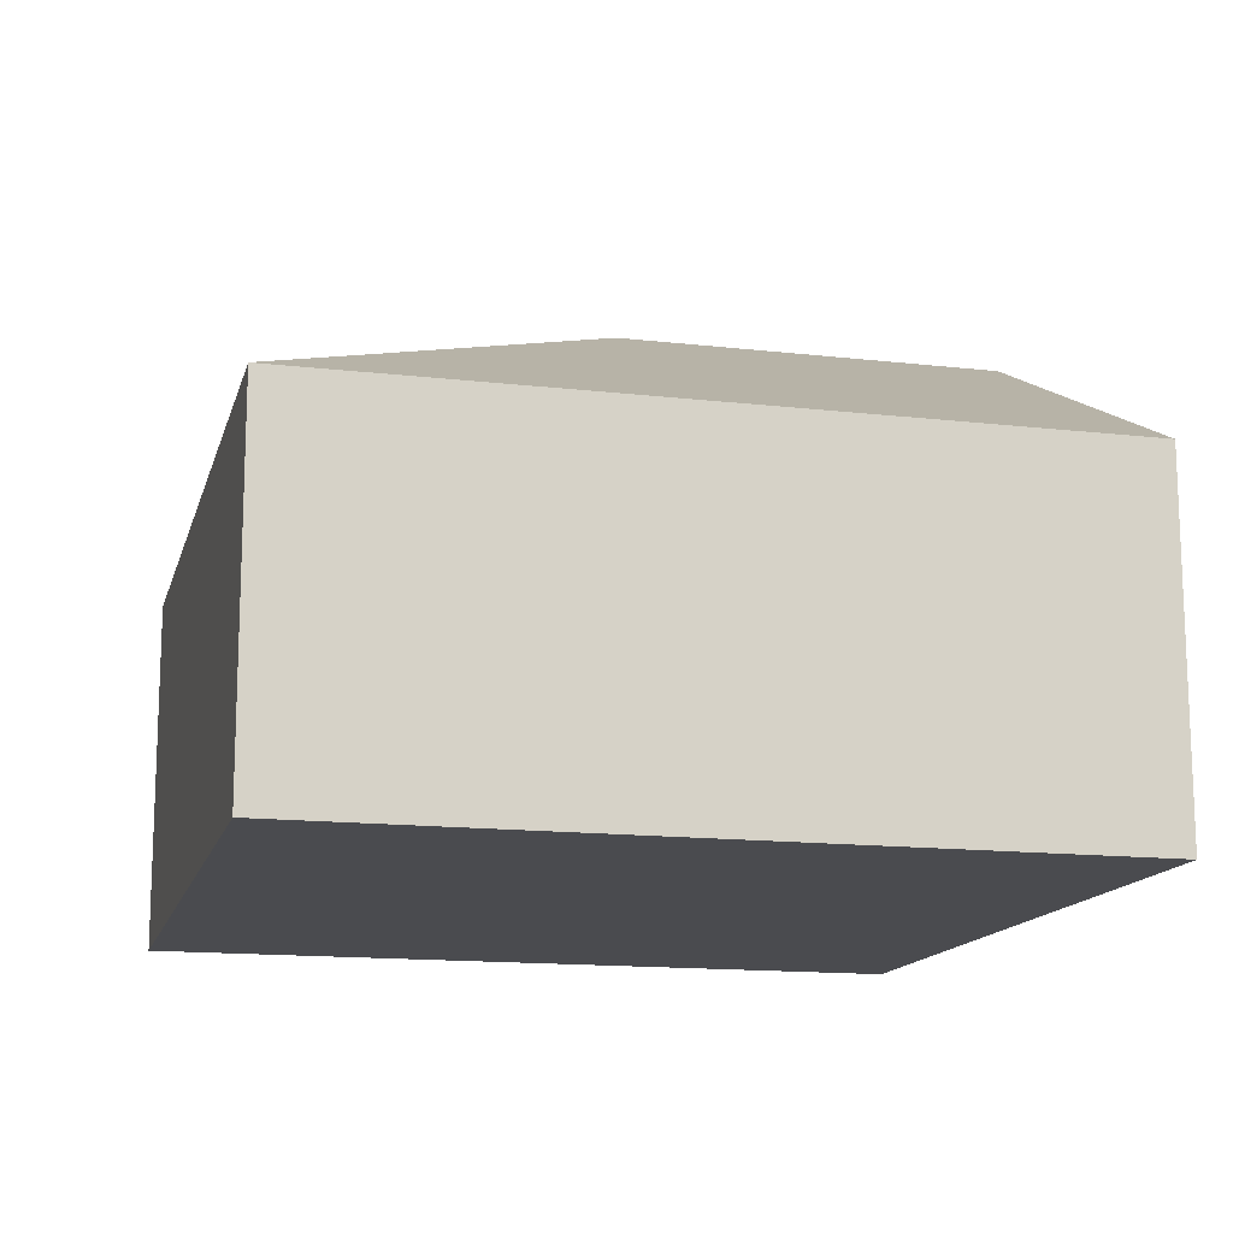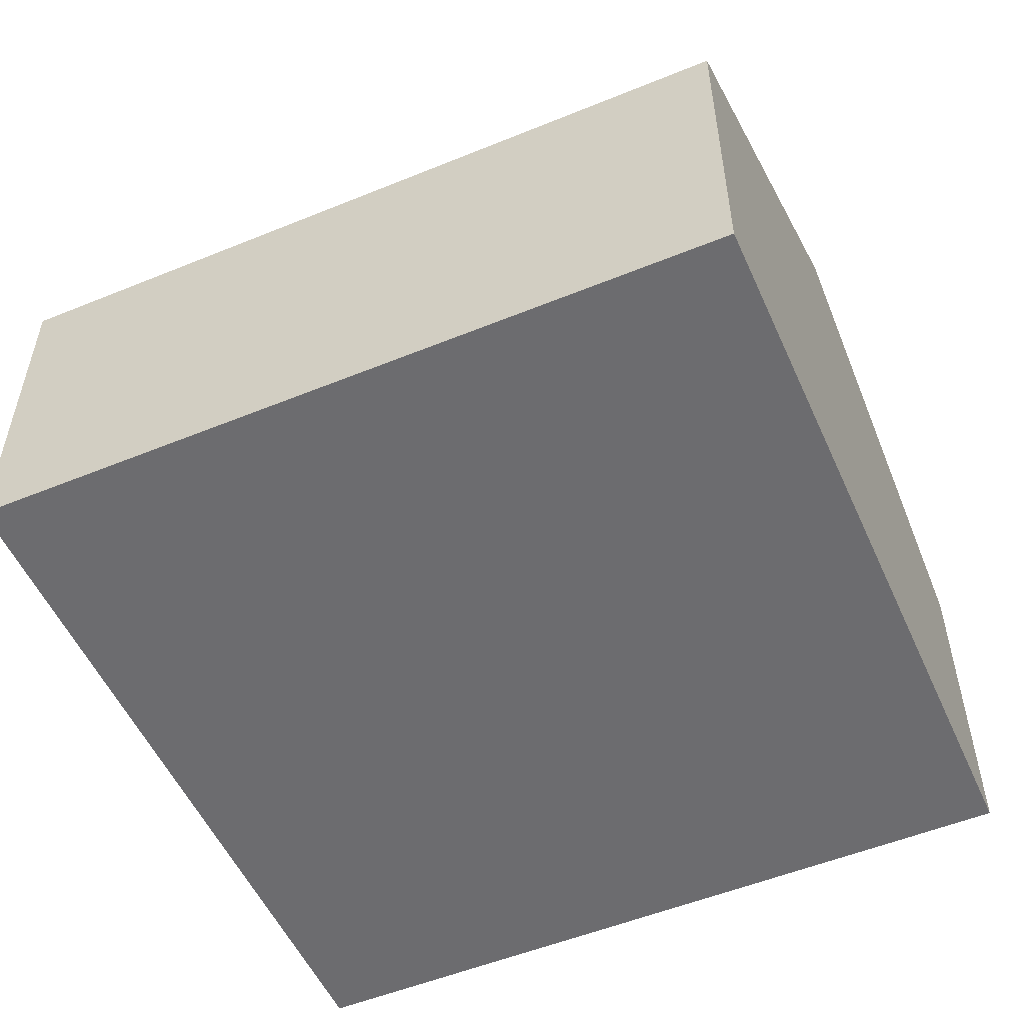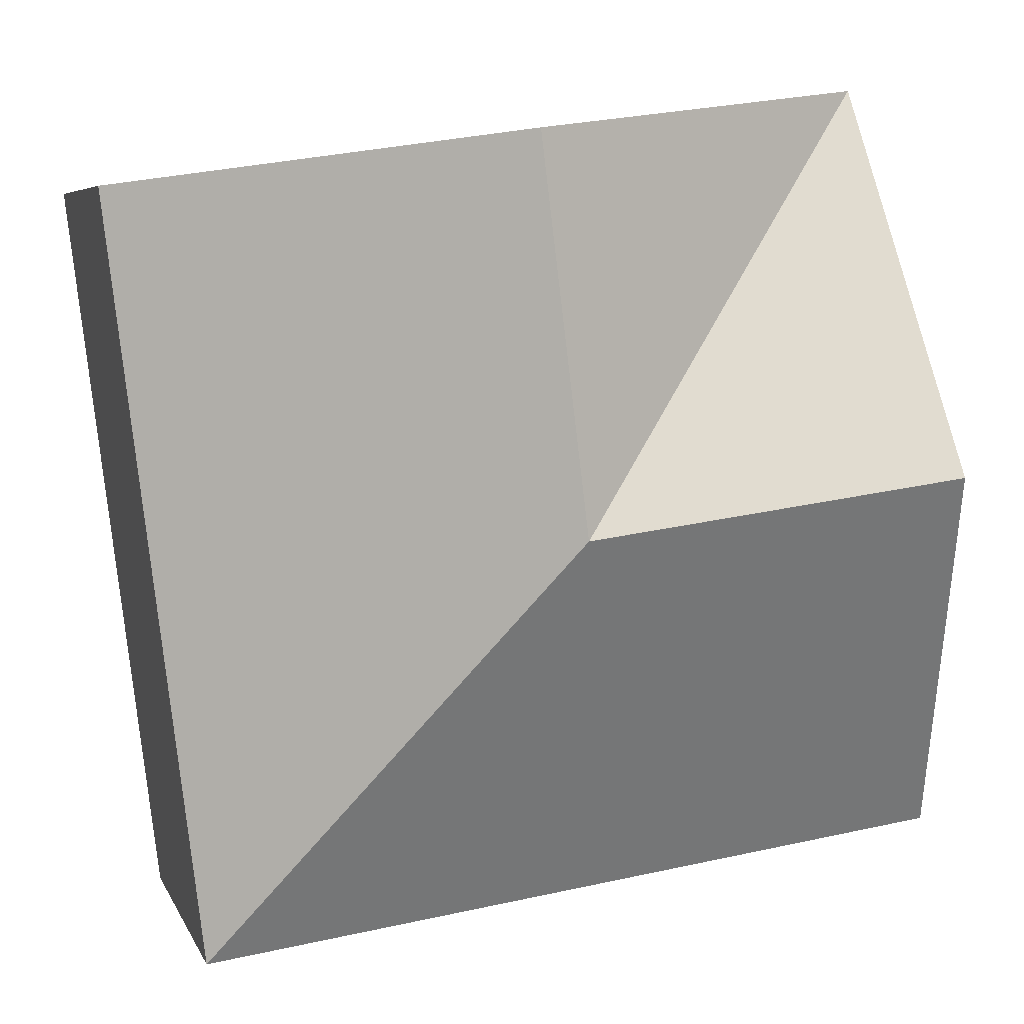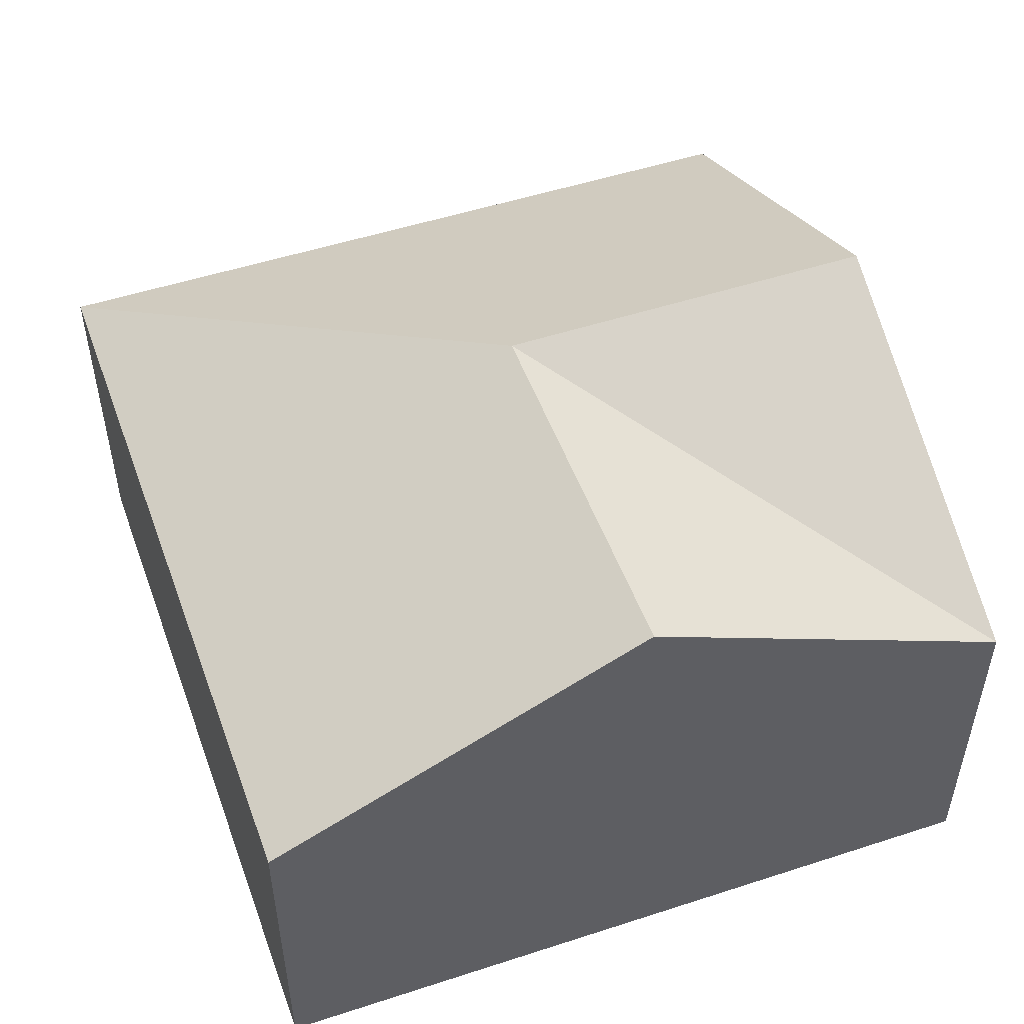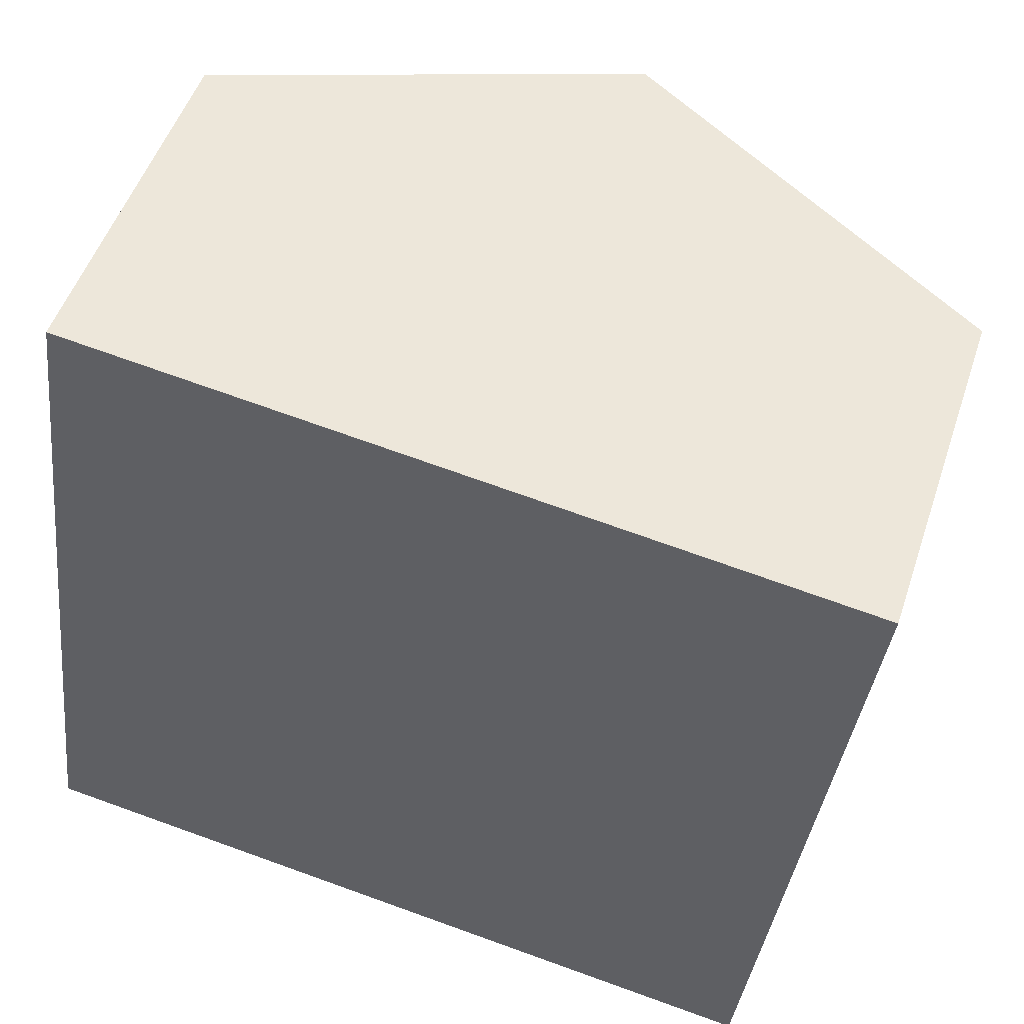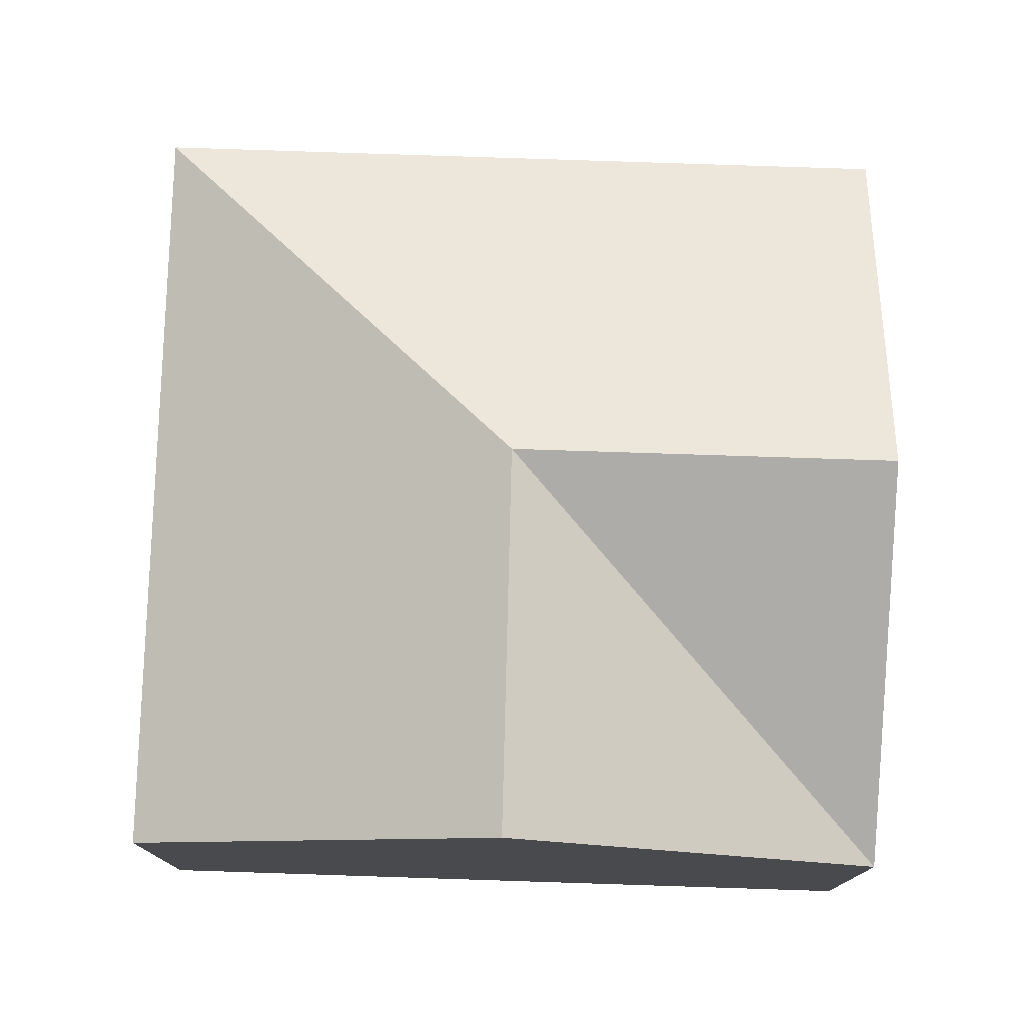
<metadata>
{"format":"obj","ext":"obj","renderer":"f3d","projection":"perspective","resolution":1024,"background":"white","views":[{"elev":-14.3,"azim":173.2,"up":"+Y"},{"elev":-53.8,"azim":-149.0,"up":"+Y"},{"elev":6.0,"azim":164.6,"up":"+Z"},{"elev":51.6,"azim":-102.4,"up":"+Y"},{"elev":50.6,"azim":18.2,"up":"+Z"},{"elev":76.7,"azim":-81.1,"up":"+Y"}]}
</metadata>
<code>
v  2.428 3.077 1.875
v  0.535 1.998 4.321
v  2.695 3.077 4.034
v  0.267 3.077 2.159
v  4.852 2 3.747
v  4.325 1.999 -0.57
v  0 1.999 1.224e-16
v  0.535 -2.646e-16 4.321
v  0.267 -1.322e-16 2.159
v  0 0 0
v  2.695 -2.47e-16 4.034
v  4.852 -2.294e-16 3.747
v  4.325 3.49e-17 -0.57
g defaultobject
f 1 2 3
f 1 4 2
f 5 1 3
f 1 5 6
f 7 1 6
f 1 7 4
f 4 8 2
f 8 4 7
f 8 7 9
f 9 7 10
f 8 3 2
f 3 8 5
f 5 8 11
f 5 11 12
f 12 6 5
f 6 12 13
f 13 7 6
f 7 13 10
f 11 13 12
f 13 11 8
f 13 8 10
f 10 8 9

</code>
